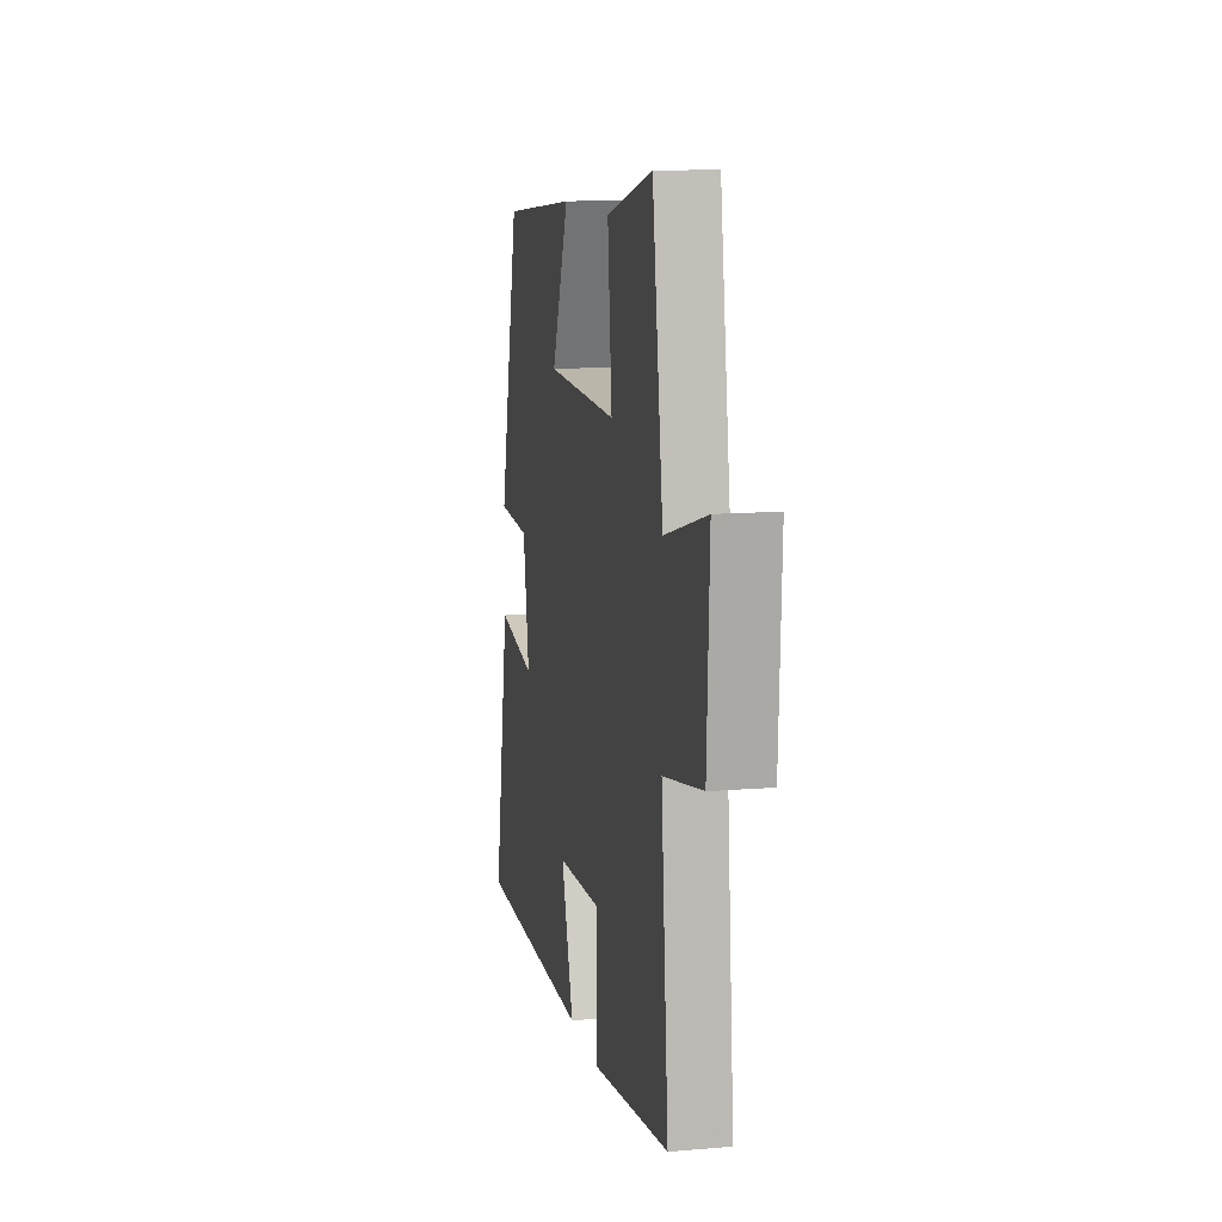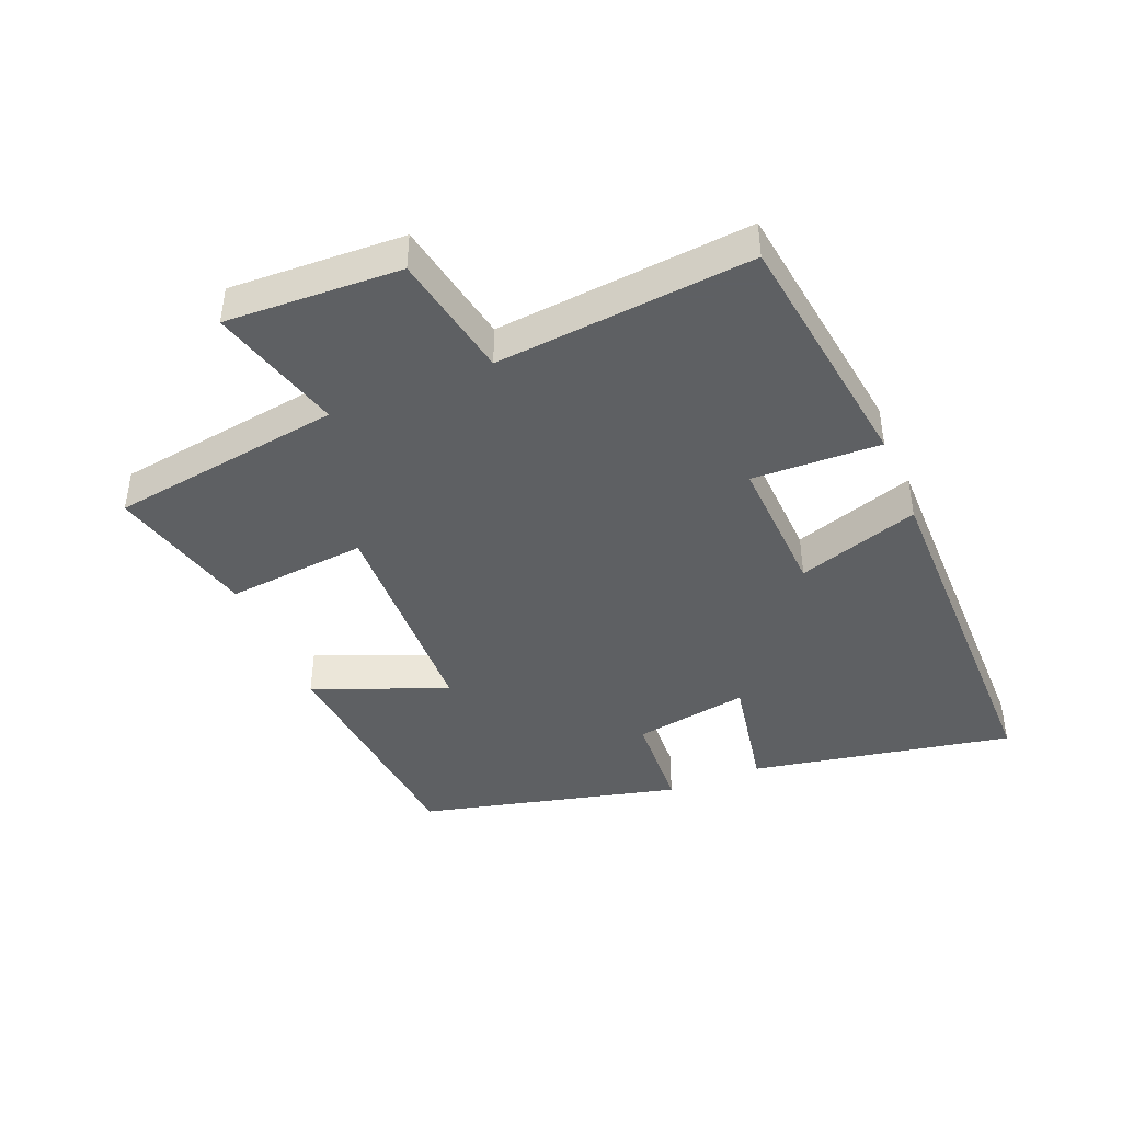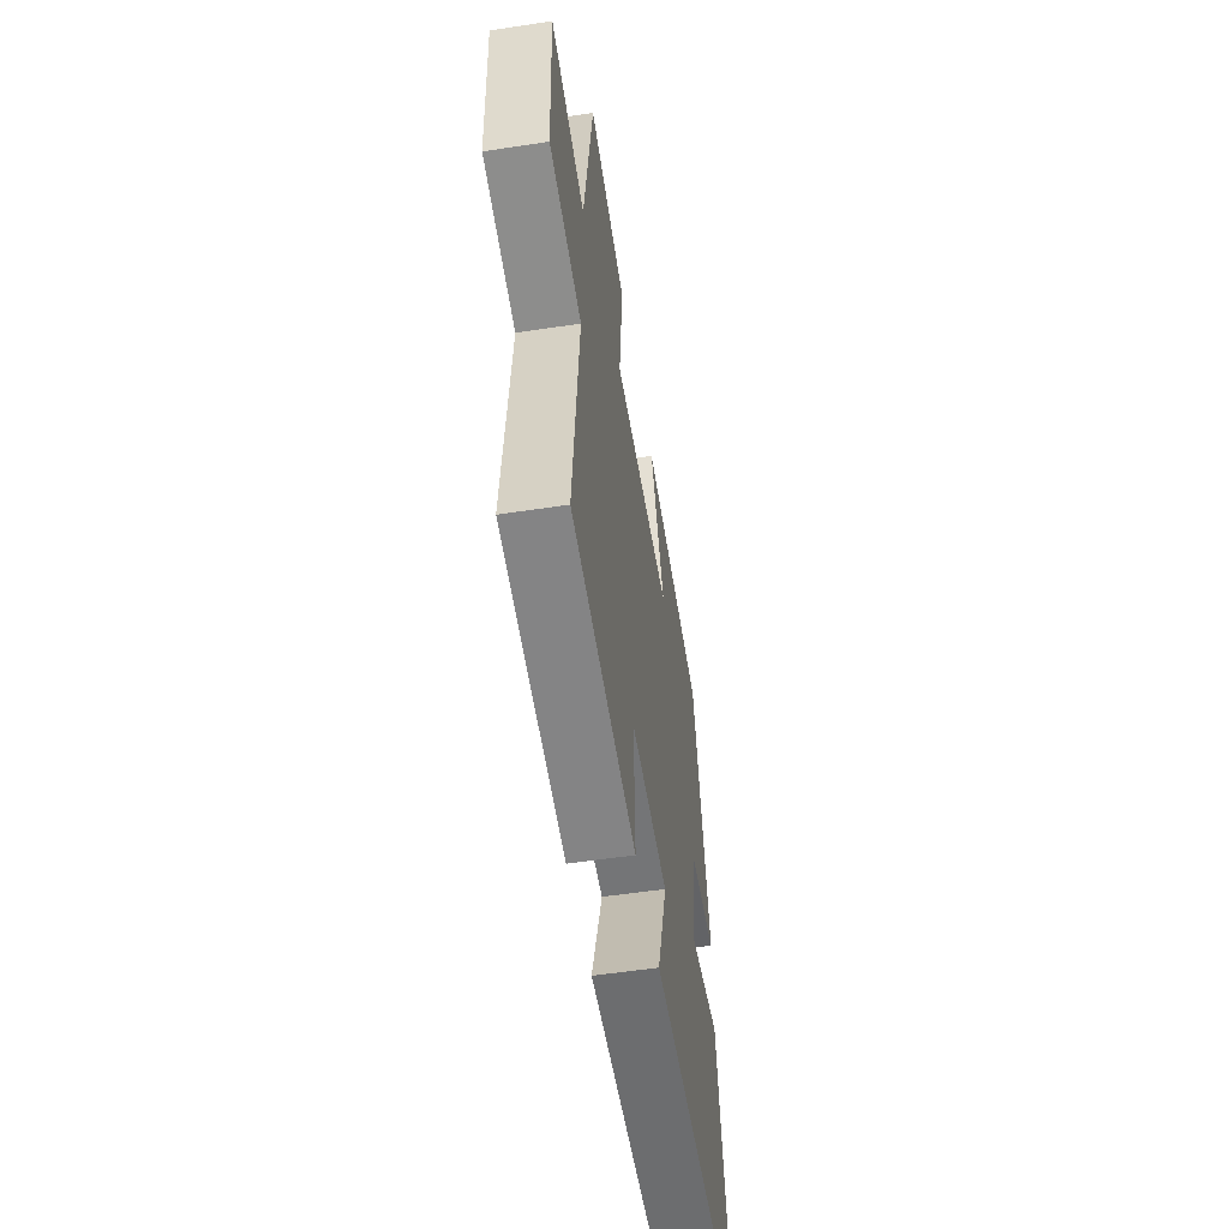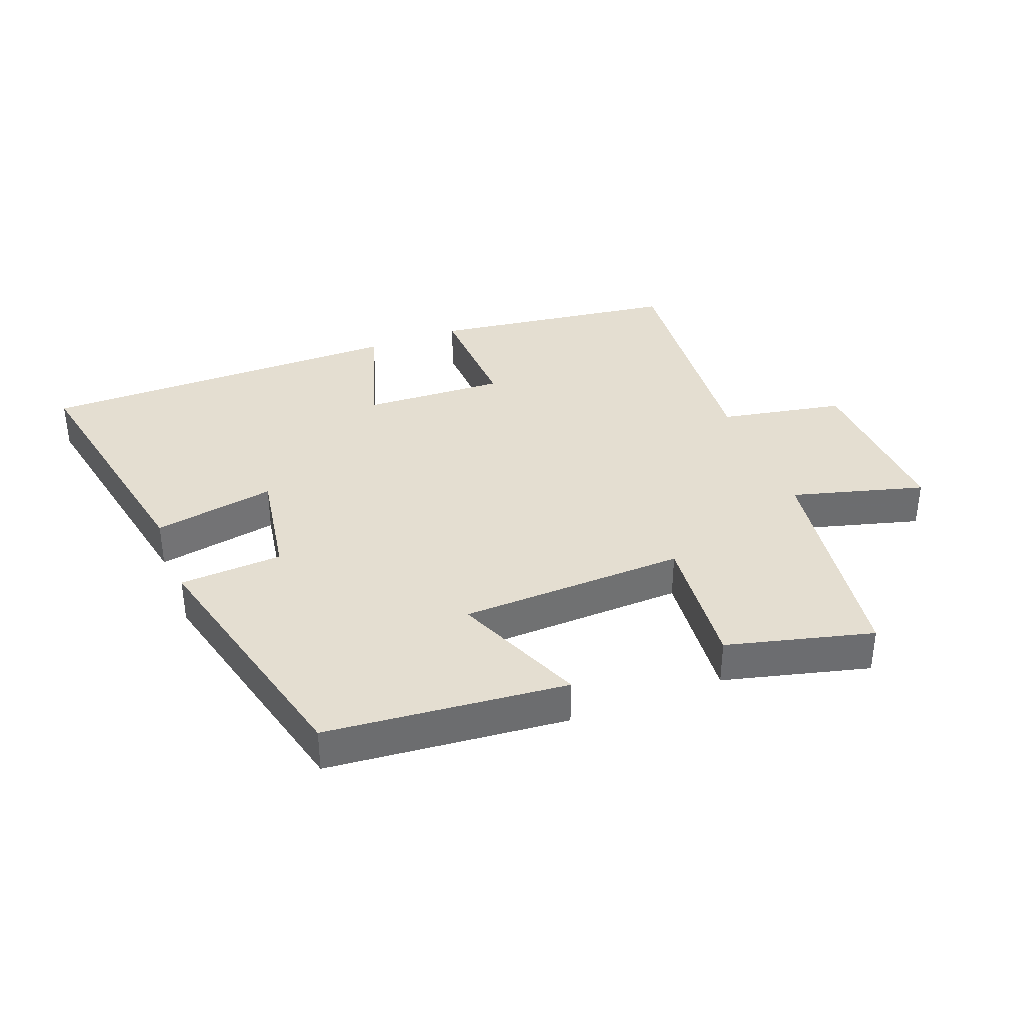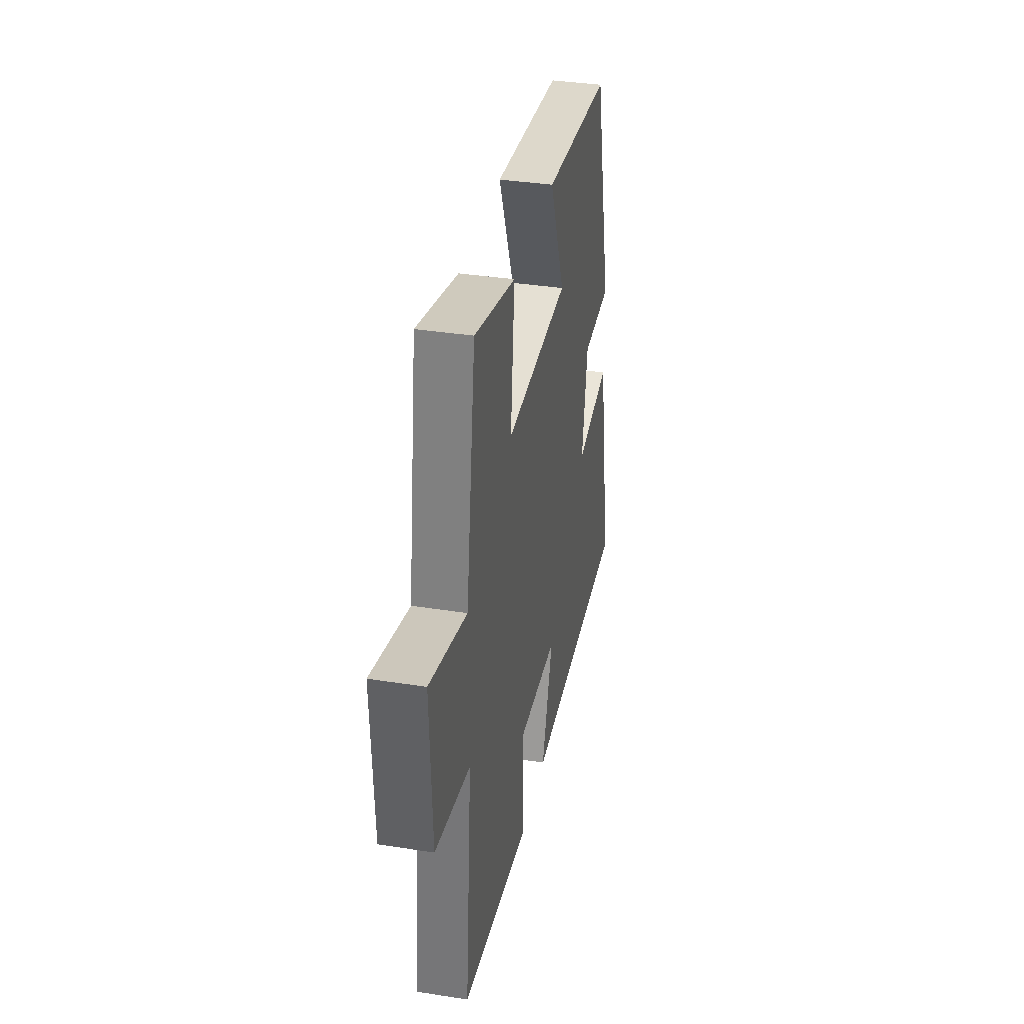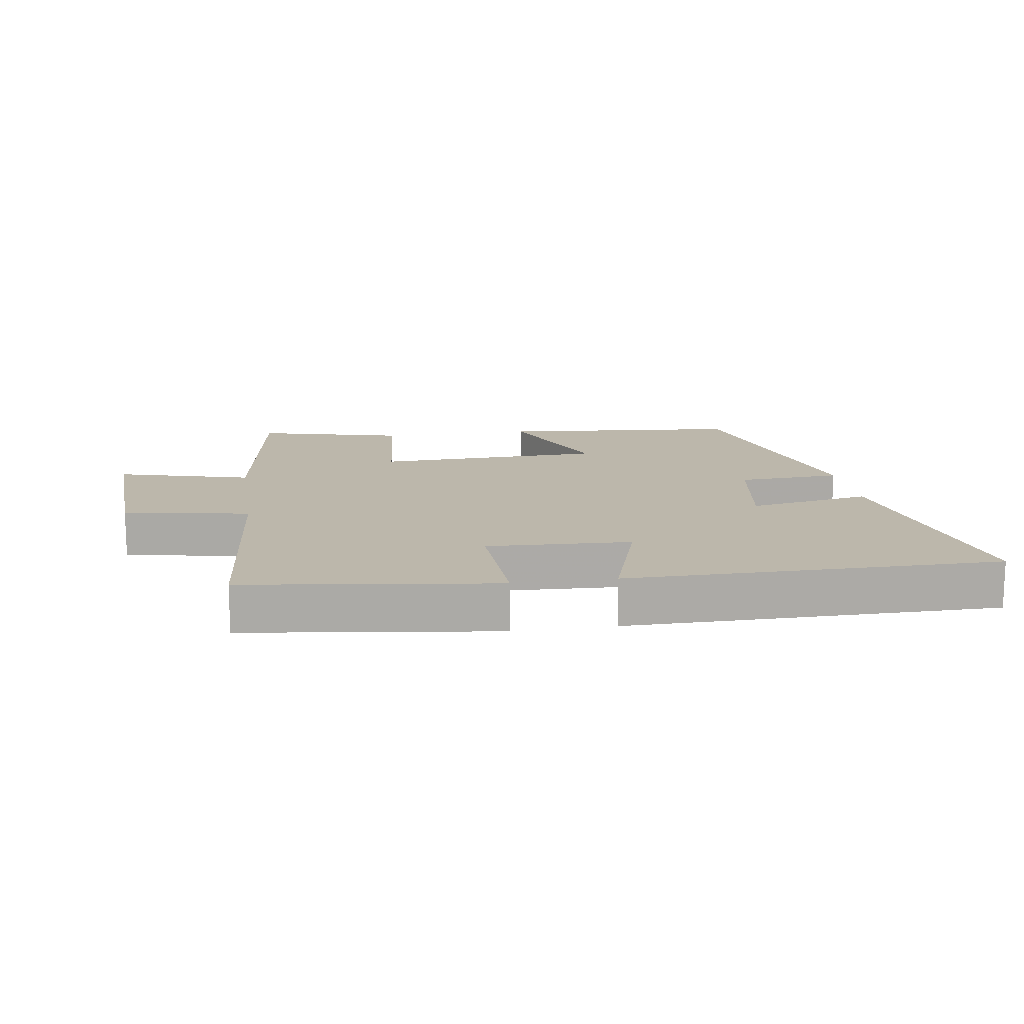
<metadata>
{"format":"obj","ext":"obj","renderer":"f3d","projection":"perspective","resolution":1024,"background":"white","views":[{"elev":11.9,"azim":78.6,"up":"+Z"},{"elev":-42.7,"azim":112.5,"up":"+Y"},{"elev":-54.0,"azim":99.2,"up":"+Z"},{"elev":36.4,"azim":-21.2,"up":"+Y"},{"elev":36.4,"azim":101.6,"up":"+Z"},{"elev":14.4,"azim":171.2,"up":"+Y"}]}
</metadata>
<code>
v 0.536 0.07 -0.447
v 0.149 0.07 -0.5
v 0.156 0.07 -0.302
v -0.066 0.07 -0.312
v -0.005 0.07 -0.5
v -0.578 0.07 -0.499
v -0.5 0.07 -0.092
v -0.31 0.07 -0.127
v -0.34 0.07 0.051
v -0.5 0.07 0.06
v -0.4 0.07 0.465
v -0.026 0.07 0.5
v -0.111 0.07 0.294
v 0.241 0.07 0.282
v 0.22 0.07 0.5
v 0.447 0.07 0.558
v 0.5 0.07 0.198
v 0.706 0.07 0.255
v 0.694 0.07 -0.015
v 0.5 0.07 -0.052
v 0.536 0 -0.447
v 0.149 0 -0.5
v 0.156 0 -0.302
v -0.066 0 -0.312
v -0.005 0 -0.5
v -0.578 0 -0.499
v -0.5 0 -0.092
v -0.31 0 -0.127
v -0.34 0 0.051
v -0.5 0 0.06
v -0.4 0 0.465
v -0.026 0 0.5
v -0.111 0 0.294
v 0.241 0 0.282
v 0.22 0 0.5
v 0.447 0 0.558
v 0.5 0 0.198
v 0.706 0 0.255
v 0.694 0 -0.015
v 0.5 0 -0.052
f 17 18 19 20
f 16 17 20
f 15 16 20
f 14 15 20
f 13 14 20 1
f 11 12 13
f 10 11 13
f 9 10 13
f 8 9 13
f 6 7 8
f 5 6 8
f 4 5 8
f 3 4 8 13
f 1 2 3
f 1 3 13
f 40 39 38 37
f 40 37 36
f 40 36 35
f 40 35 34
f 21 40 34 33
f 33 32 31
f 33 31 30
f 33 30 29
f 33 29 28
f 28 27 26
f 28 26 25
f 28 25 24
f 33 28 24 23
f 23 22 21
f 33 23 21
f 1 21 22 2
f 2 22 23 3
f 3 23 24 4
f 4 24 25 5
f 5 25 26 6
f 6 26 27 7
f 7 27 28 8
f 8 28 29 9
f 9 29 30 10
f 10 30 31 11
f 11 31 32 12
f 12 32 33 13
f 13 33 34 14
f 14 34 35 15
f 15 35 36 16
f 16 36 37 17
f 17 37 38 18
f 18 38 39 19
f 19 39 40 20
f 20 40 21 1

</code>
